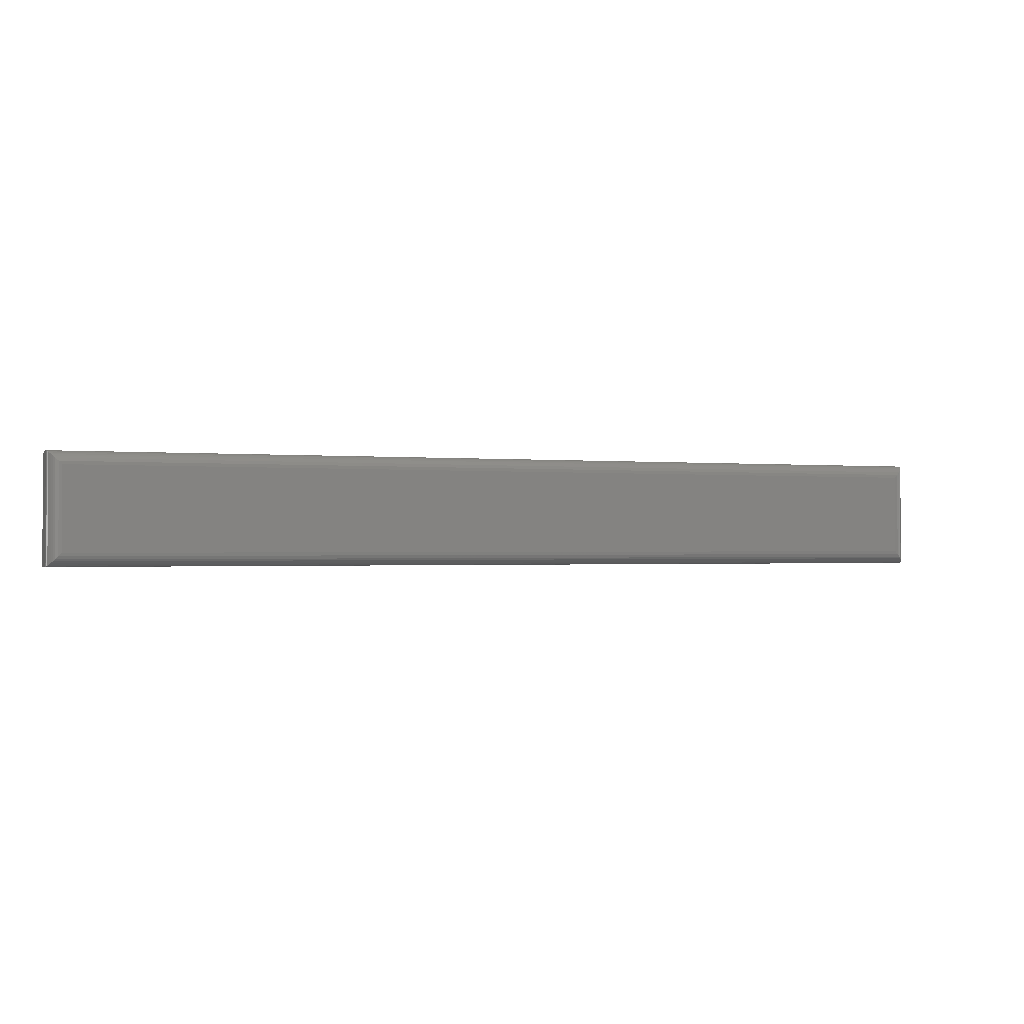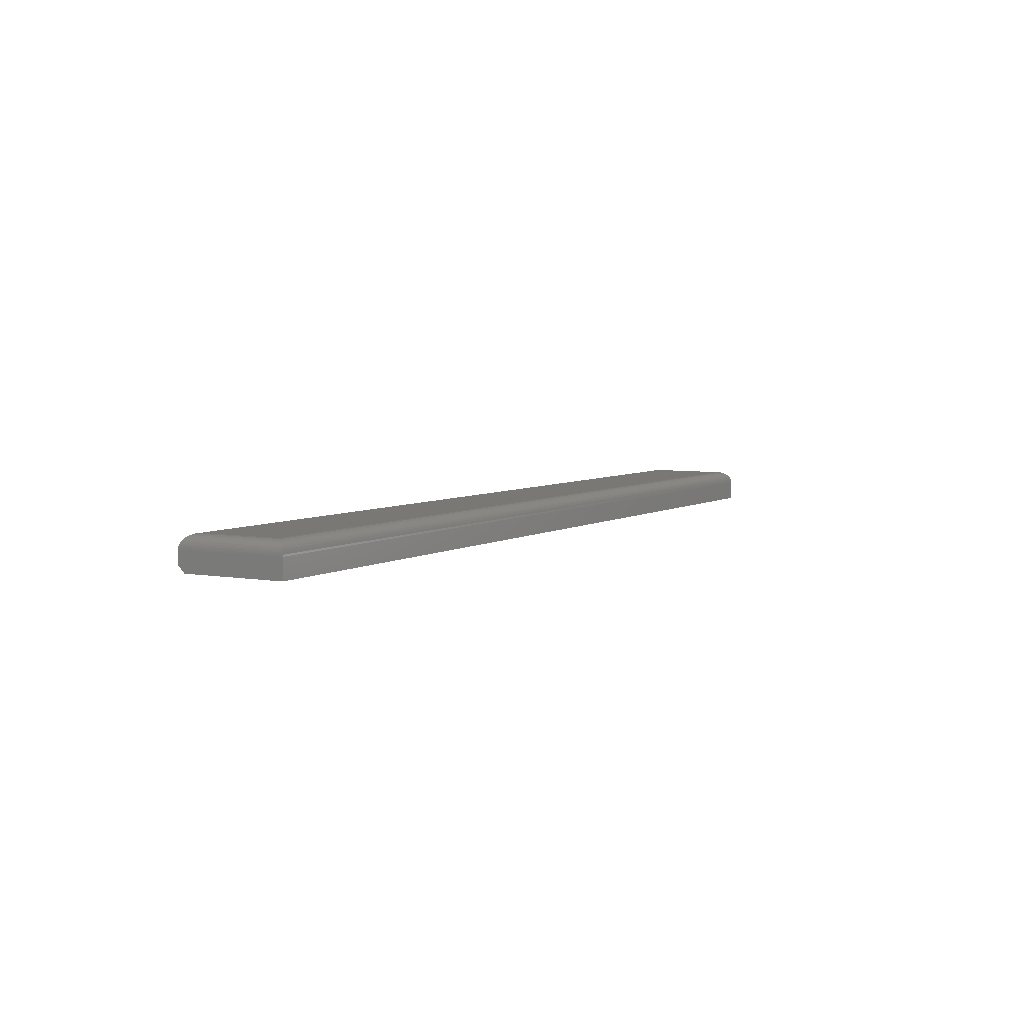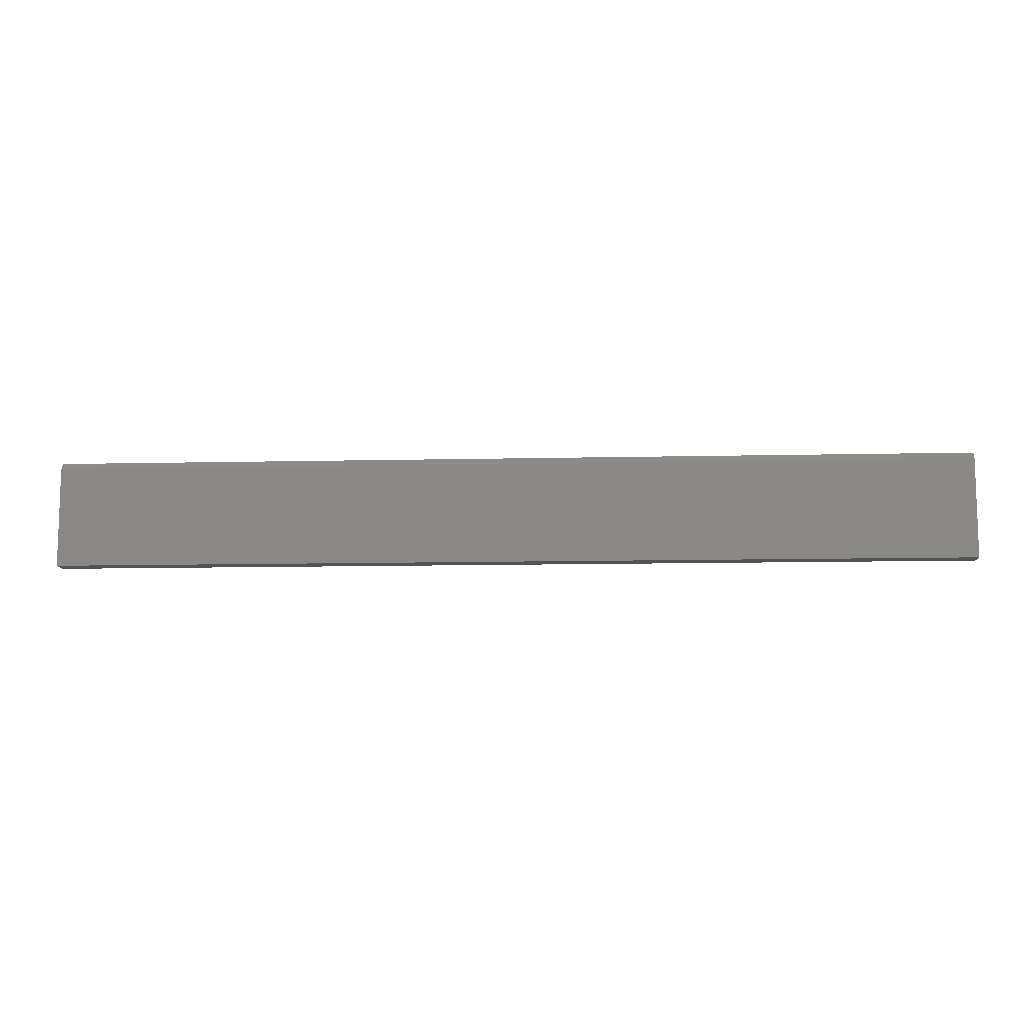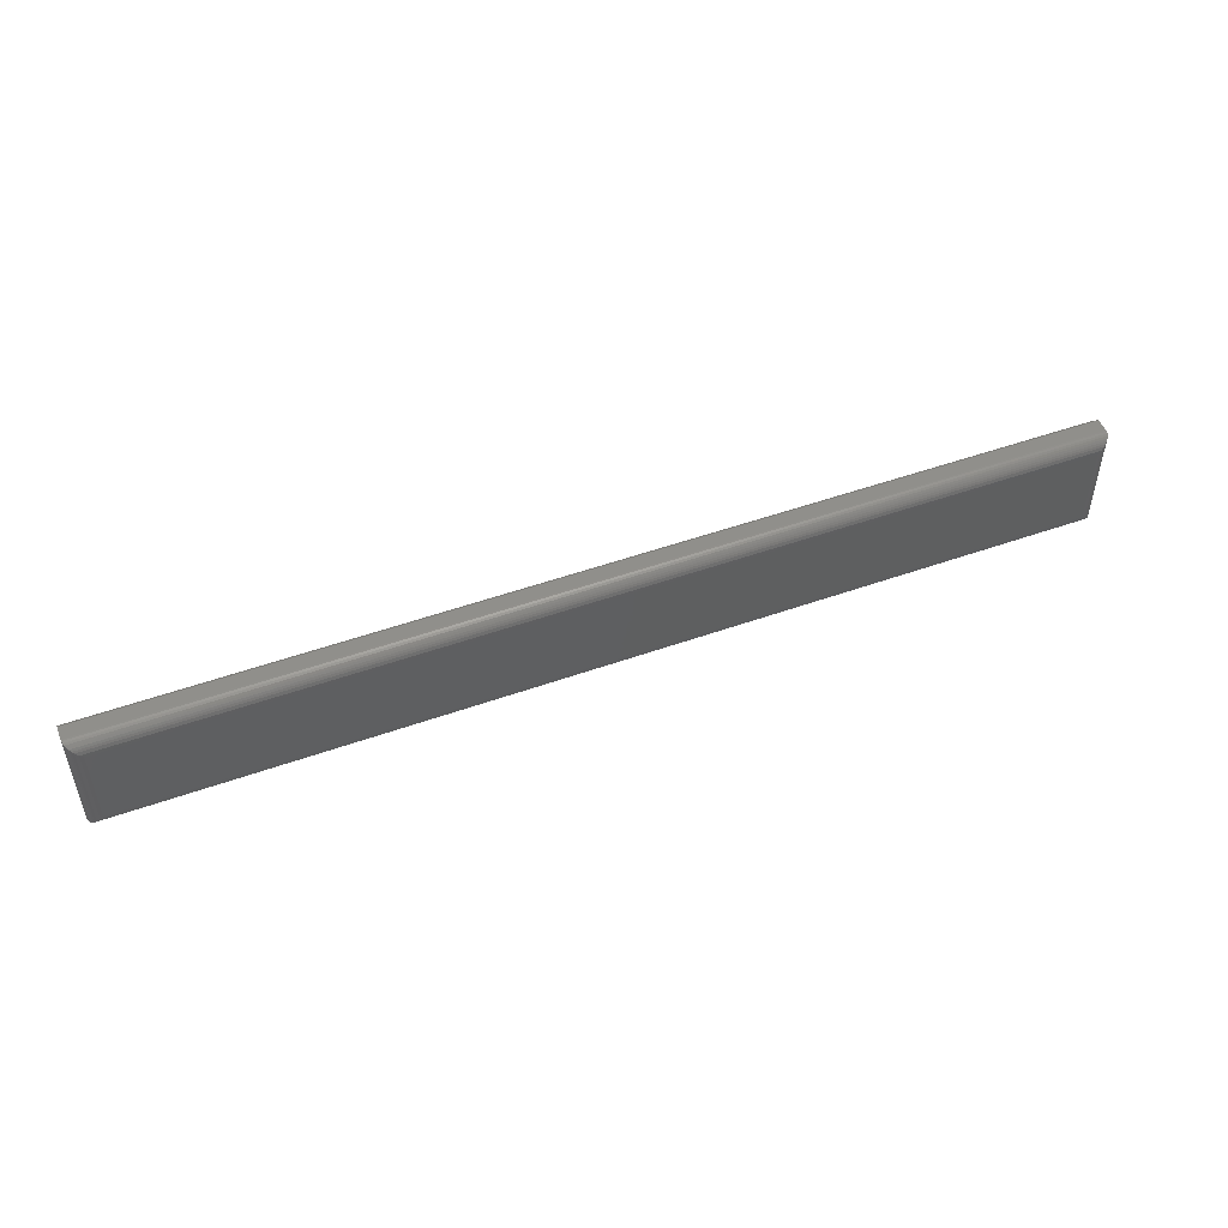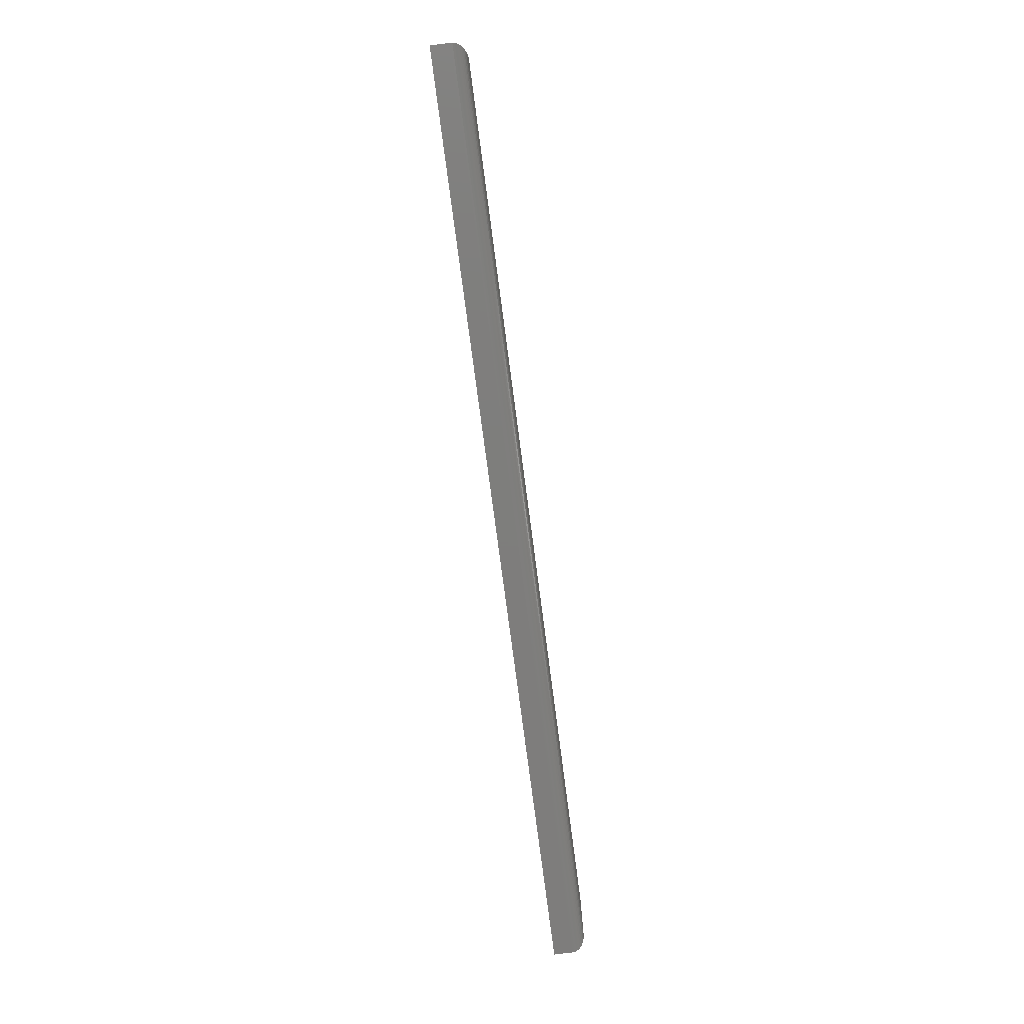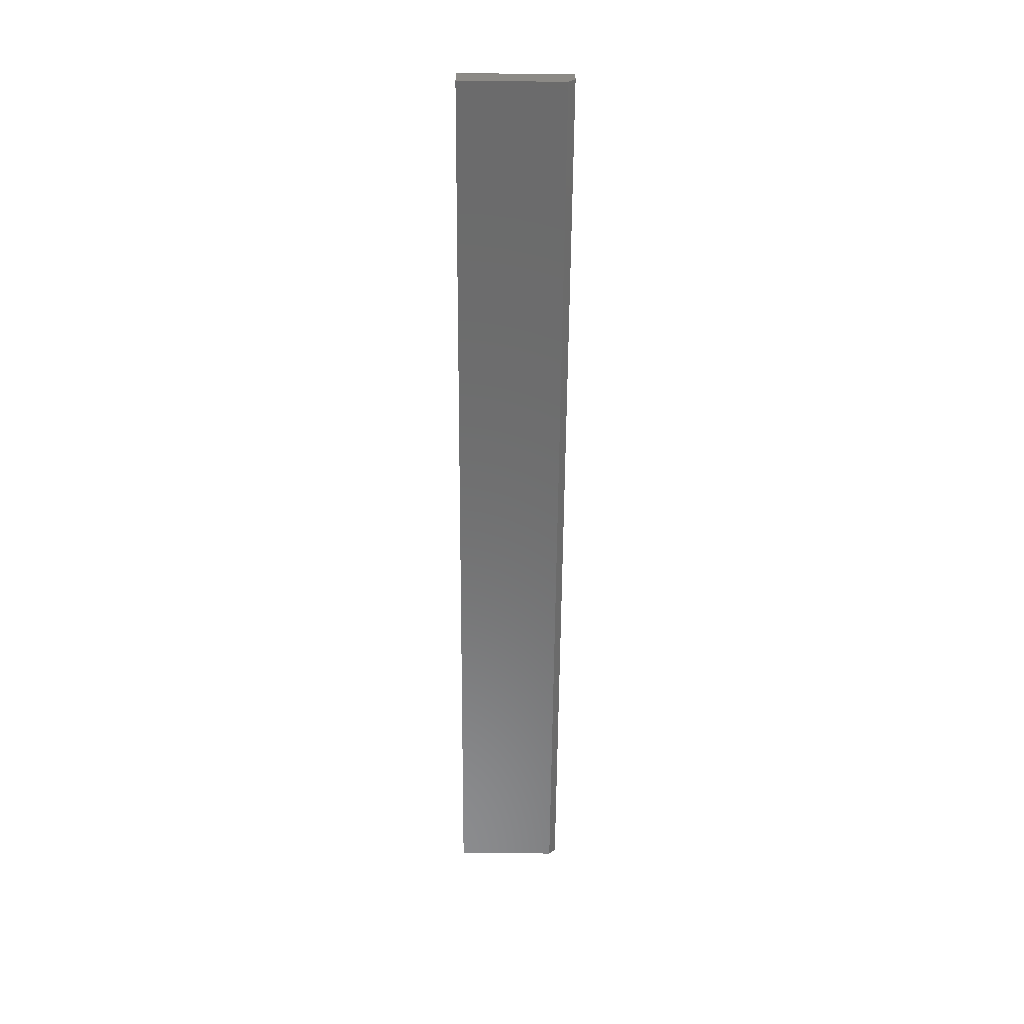
<metadata>
{"format":"stl","ext":"stl","renderer":"f3d","projection":"perspective","resolution":1024,"background":"white","views":[{"elev":-1.0,"azim":157.9,"up":"+Z"},{"elev":5.2,"azim":119.6,"up":"+Y"},{"elev":-10.5,"azim":3.4,"up":"+Z"},{"elev":50.1,"azim":158.6,"up":"+Z"},{"elev":-77.5,"azim":97.5,"up":"+Z"},{"elev":-57.9,"azim":-90.4,"up":"+Y"}]}
</metadata>
<code>
# stl→obj: 46 verts, 88 faces
v -0.75 -0.01562 -0.02344
v -0.75 -0.03906 -0.02344
v -0.75 -0.01562 0.1041
v -0.75 -0.03906 0.0963
v -0.75 -0.03125 0.1041
v 0.3516 -0.03125 0.1041
v 0.3516 -0.01562 0.1041
v 0.3516 -0.03906 -0.02344
v 0.3516 -0.01562 -0.02344
v 0.3516 -0.03906 0.0963
v -0.7344 2.711e-18 -0.007812
v -0.7344 8.724e-18 0.08849
v 0.3359 1.215e-16 -0.007812
v 0.3359 1.276e-16 0.08849
v 0.3396 -0.0004375 -0.01148
v -0.738 -0.0004375 -0.01148
v 0.3431 -0.001752 -0.015
v -0.7416 -0.001752 -0.015
v 0.3452 -0.003078 -0.01712
v -0.7437 -0.003078 -0.01712
v 0.3471 -0.004736 -0.01902
v -0.7456 -0.004736 -0.01902
v 0.3488 -0.006684 -0.02063
v -0.7472 -0.006684 -0.02063
v 0.35 -0.008871 -0.0219
v 0.3514 -0.01369 -0.02332
v -0.7499 -0.01369 -0.02332
v 0.3509 -0.01123 -0.02281
v -0.7494 -0.01123 -0.02281
v -0.7485 -0.008871 -0.0219
v -0.738 -0.0004375 0.09216
v -0.7416 -0.001752 0.09568
v -0.7437 -0.003078 0.0978
v -0.7456 -0.004736 0.09969
v -0.7472 -0.006684 0.1013
v -0.7499 -0.01369 0.104
v -0.7494 -0.01123 0.1035
v -0.7485 -0.008871 0.1026
v 0.3396 -0.0004375 0.09216
v 0.3431 -0.001752 0.09568
v 0.3452 -0.003078 0.0978
v 0.3471 -0.004736 0.09969
v 0.3488 -0.006684 0.1013
v 0.3514 -0.01369 0.104
v 0.3509 -0.01123 0.1035
v 0.35 -0.008871 0.1026
f 1 2 3
f 3 2 4
f 3 4 5
f 6 7 5
f 5 7 3
f 8 9 10
f 10 9 7
f 10 7 6
f 2 8 4
f 4 8 10
f 10 6 4
f 4 6 5
f 11 12 13
f 13 12 14
f 2 1 8
f 8 1 9
f 11 15 16
f 11 13 15
f 16 15 17
f 16 17 18
f 18 17 19
f 18 19 20
f 20 19 21
f 20 21 22
f 22 21 23
f 22 23 24
f 24 23 25
f 9 1 26
f 26 1 27
f 26 27 28
f 28 27 29
f 28 29 25
f 25 29 30
f 25 30 24
f 12 16 31
f 12 11 16
f 31 16 18
f 31 18 32
f 32 18 20
f 32 20 33
f 33 20 22
f 33 22 34
f 34 22 24
f 34 24 35
f 35 24 30
f 1 3 27
f 27 3 36
f 27 36 29
f 29 36 37
f 29 37 30
f 30 37 38
f 30 38 35
f 14 31 39
f 14 12 31
f 39 31 32
f 39 32 40
f 40 32 33
f 40 33 41
f 41 33 34
f 41 34 42
f 42 34 35
f 42 35 43
f 43 35 38
f 3 7 36
f 36 7 44
f 36 44 37
f 37 44 45
f 37 45 38
f 38 45 46
f 38 46 43
f 13 39 15
f 13 14 39
f 15 39 40
f 15 40 17
f 17 40 41
f 17 41 19
f 19 41 42
f 19 42 21
f 21 42 43
f 21 43 23
f 23 43 46
f 7 9 44
f 44 9 26
f 44 26 45
f 45 26 28
f 45 28 46
f 46 28 25
f 46 25 23

</code>
